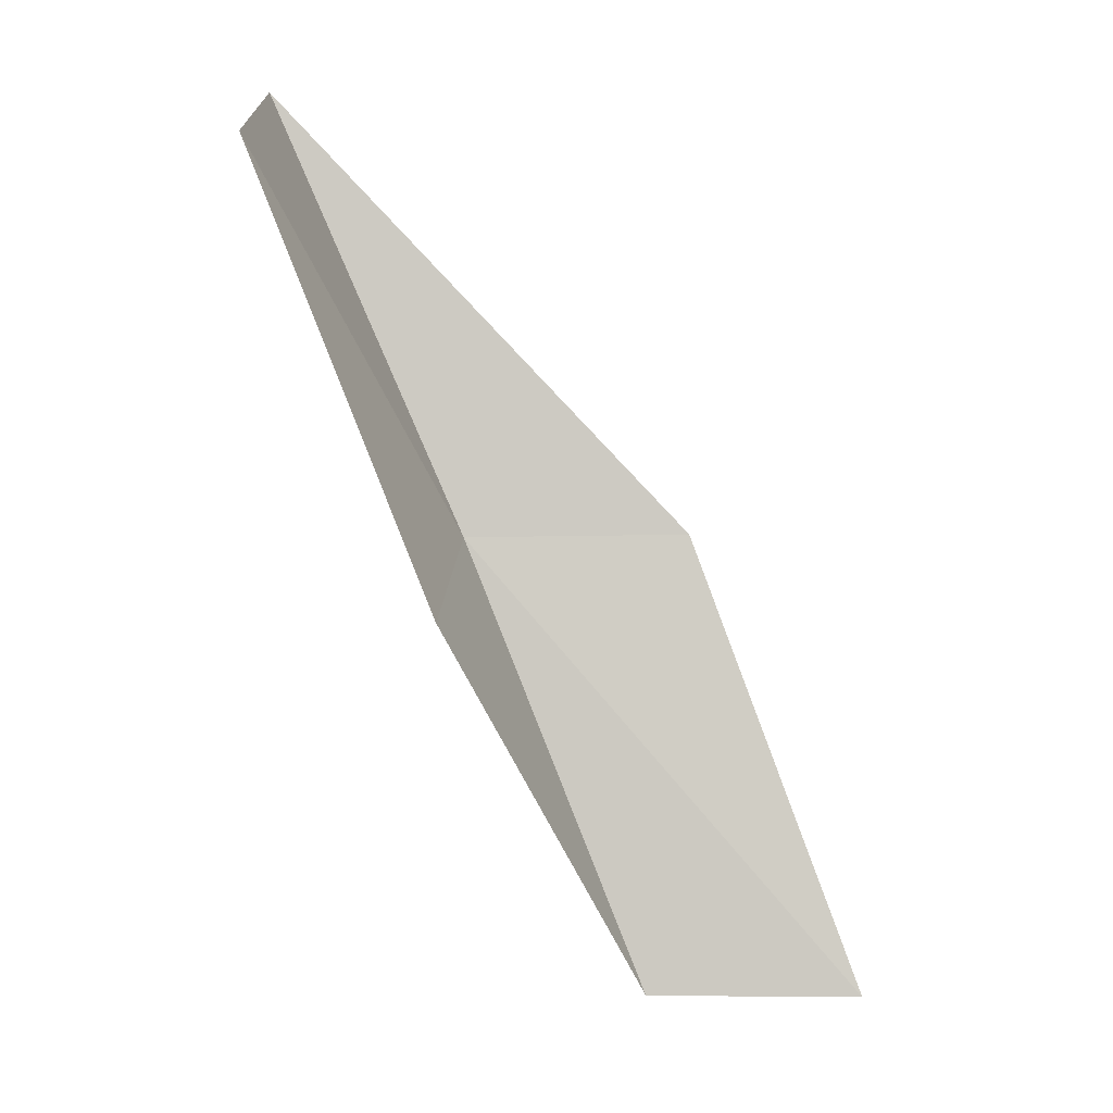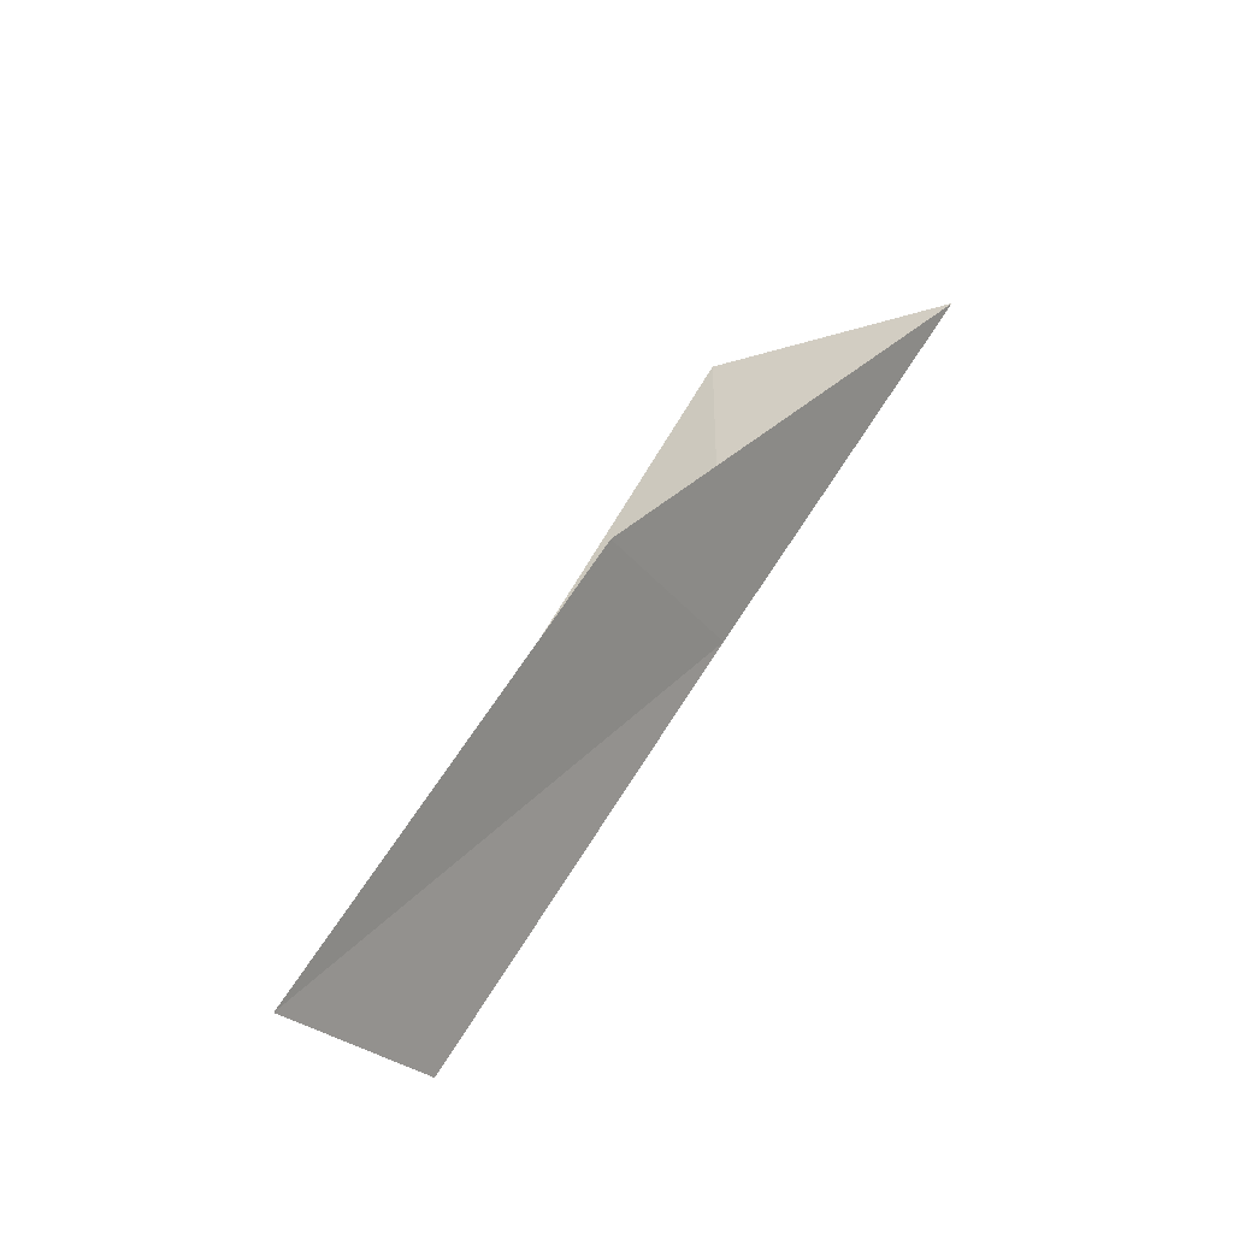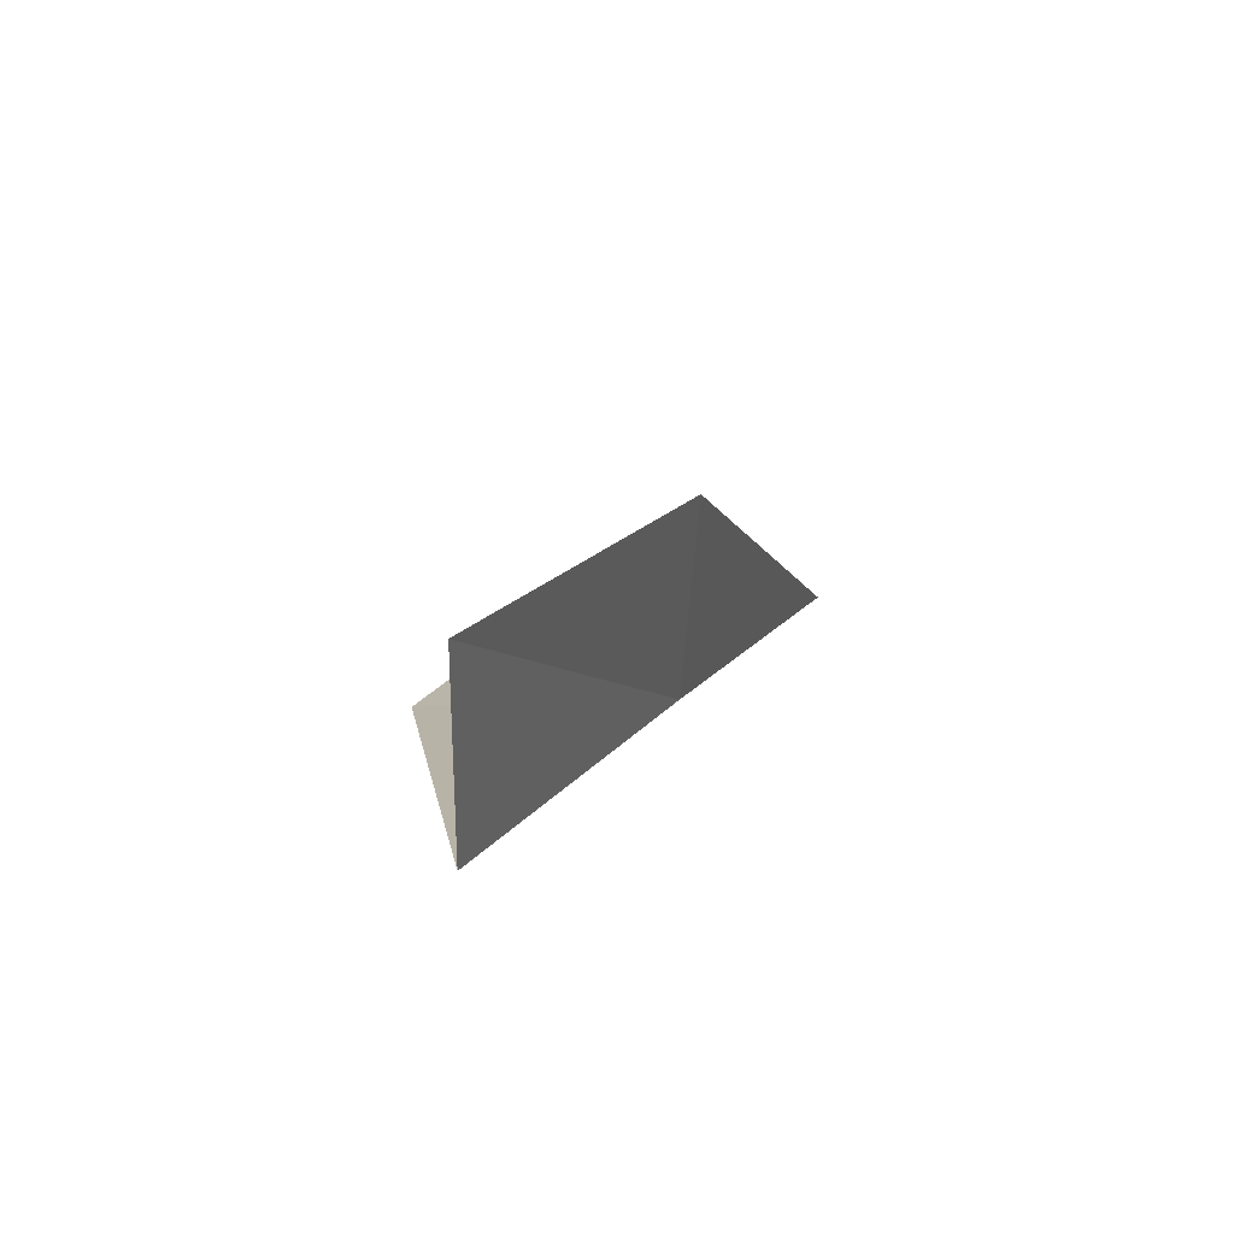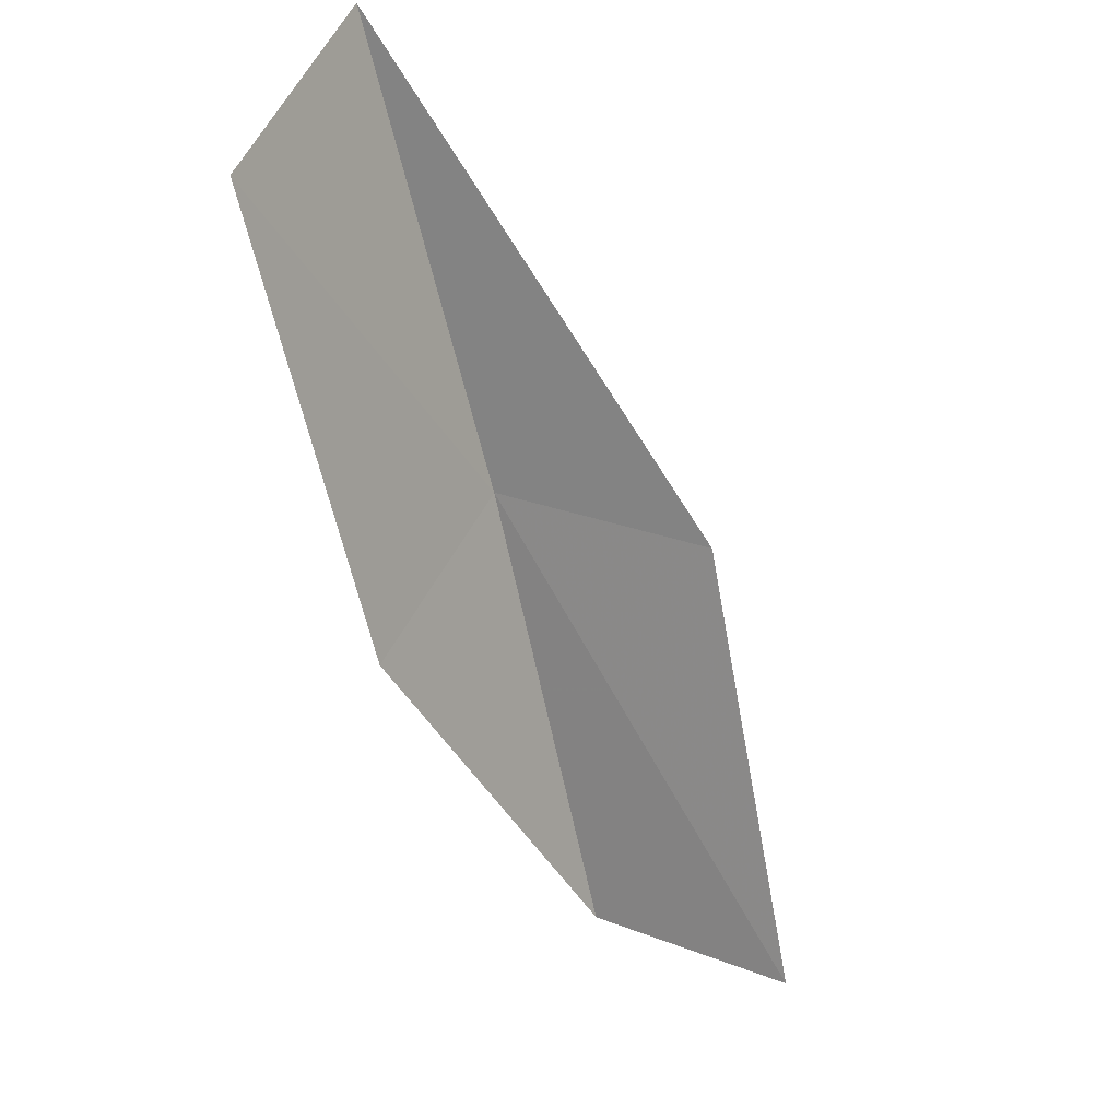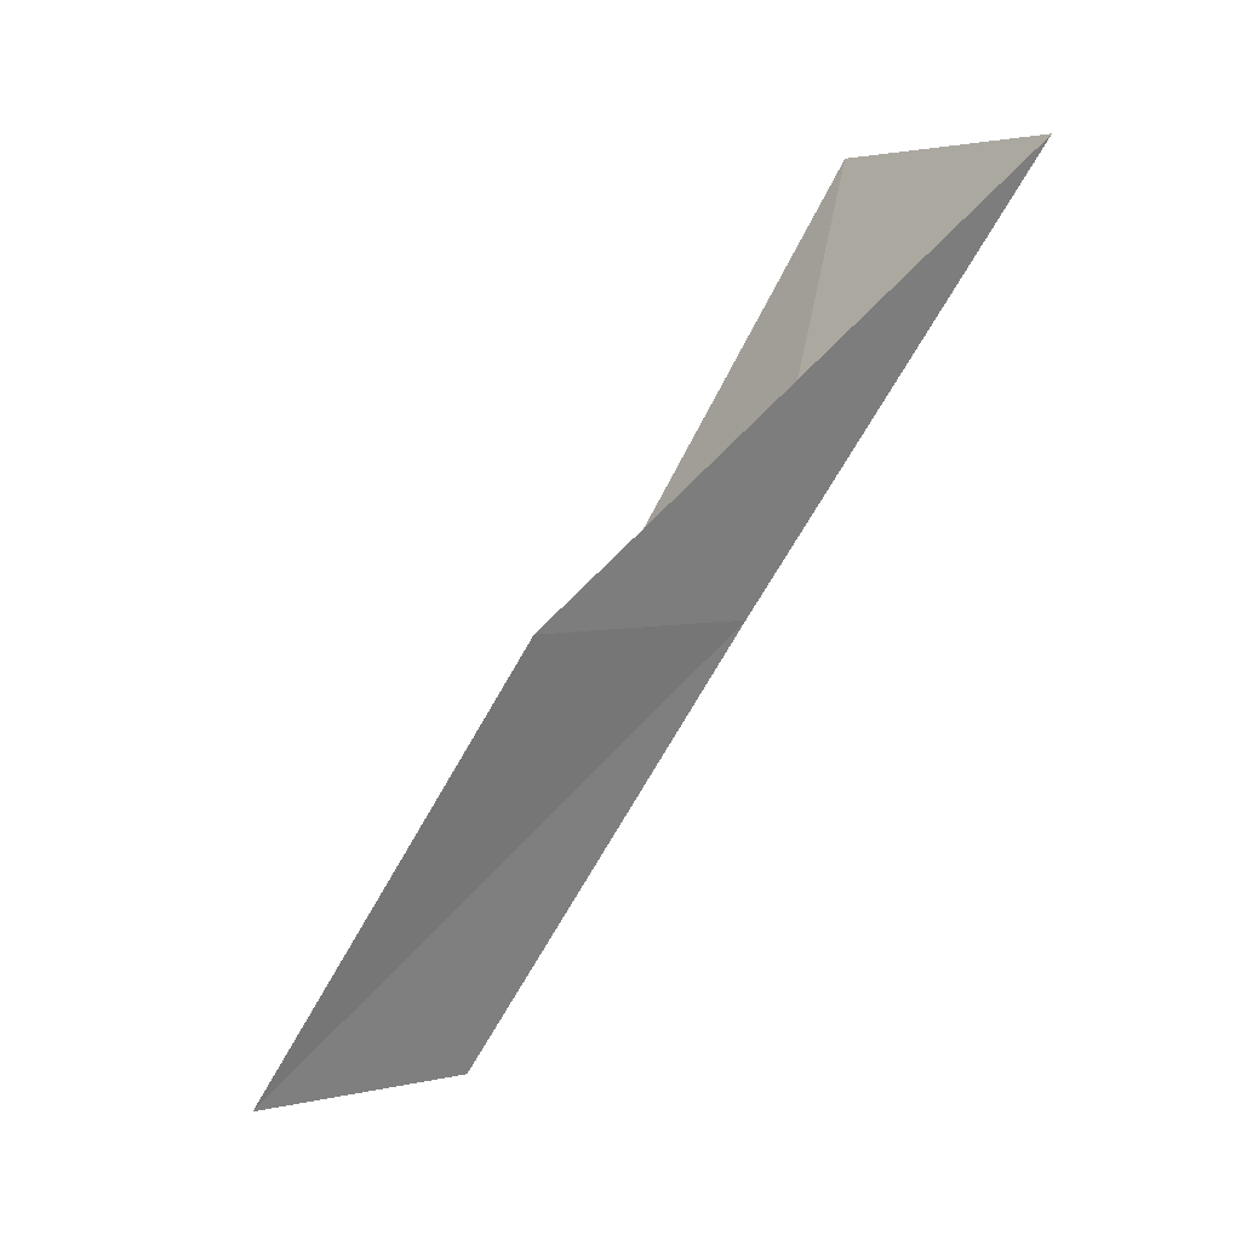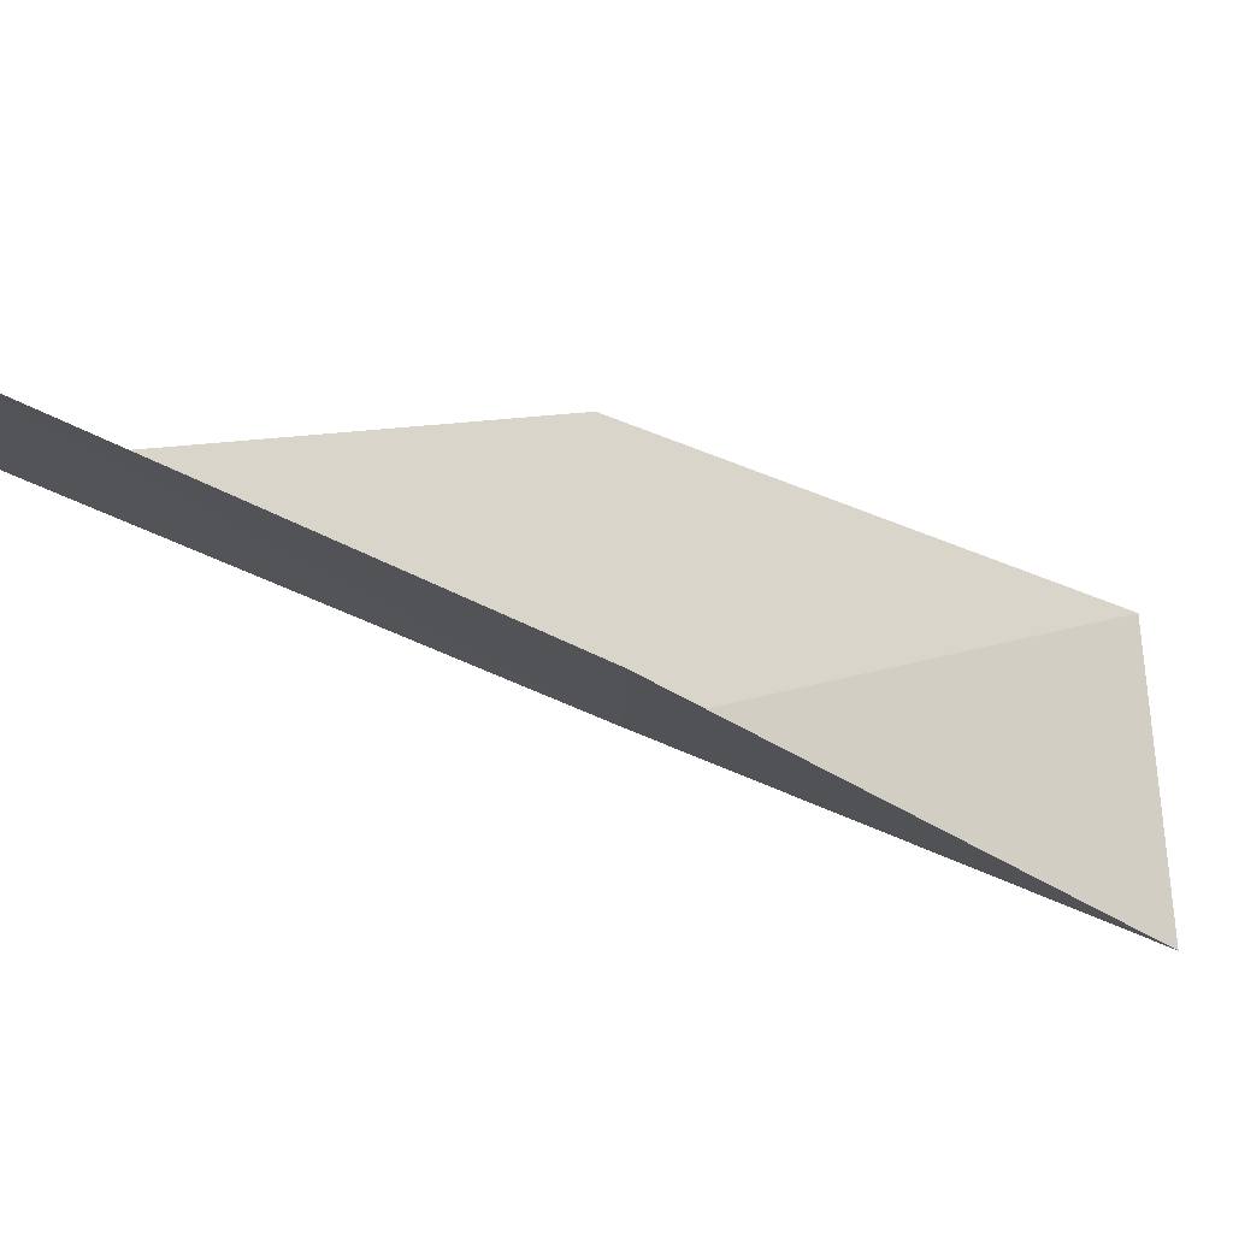
<metadata>
{"format":"obj","ext":"obj","renderer":"f3d","projection":"perspective","resolution":1024,"background":"white","views":[{"elev":19.1,"azim":96.2,"up":"+Z"},{"elev":-25.3,"azim":-145.1,"up":"+Z"},{"elev":-52.3,"azim":-175.3,"up":"+Z"},{"elev":48.6,"azim":117.6,"up":"+Z"},{"elev":5.1,"azim":-118.5,"up":"+Z"},{"elev":70.0,"azim":-94.6,"up":"+Y"}]}
</metadata>
<code>
v -42.48 -2.396 43.59
v -42.82 -0.05914 43.59
v -43.99 -4.628 47.94
v -41.23 -4.268 47.94
v -39.95 -2.278 43.59
v -41.06 1.897 39.23
v -40.85 -0.3184 39.23
f 1 3 2
f 1 5 4
f 1 4 3
f 1 6 7
f 1 2 6
f 1 7 5

</code>
